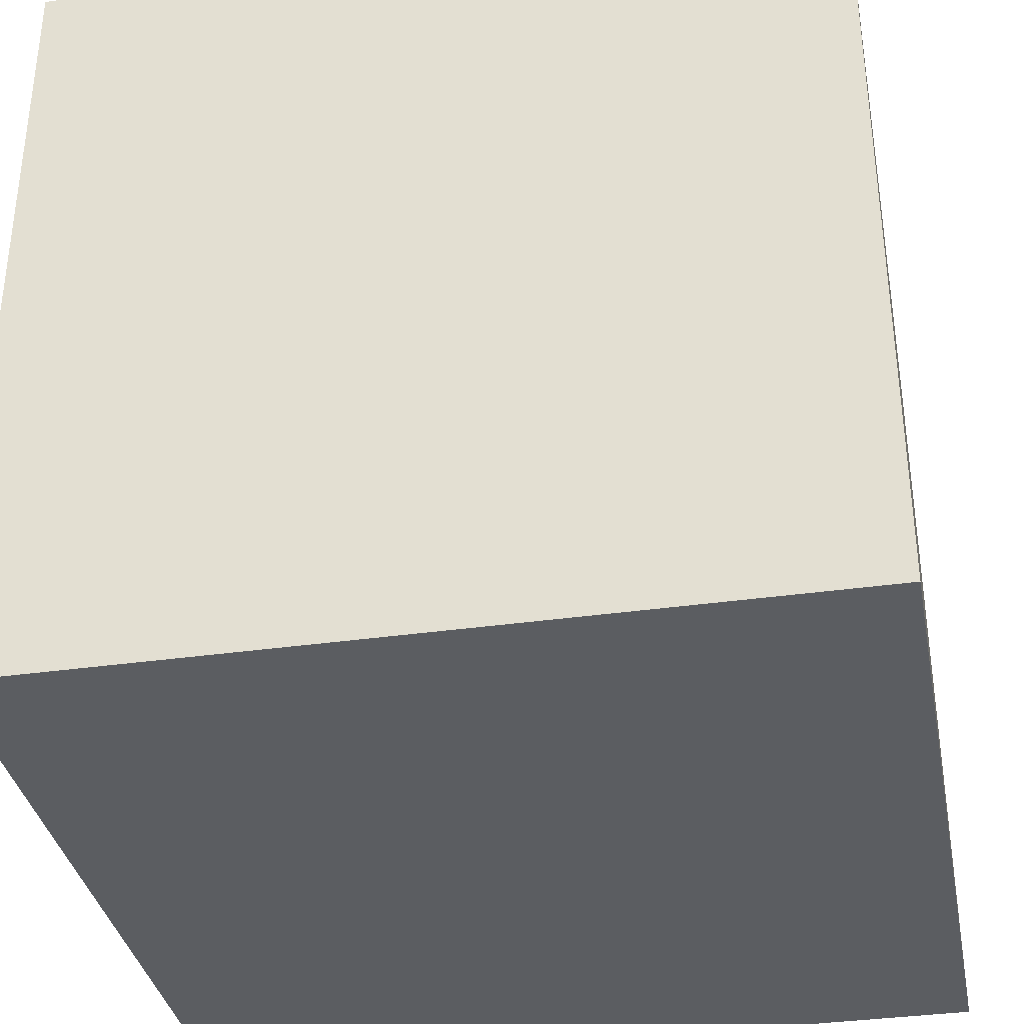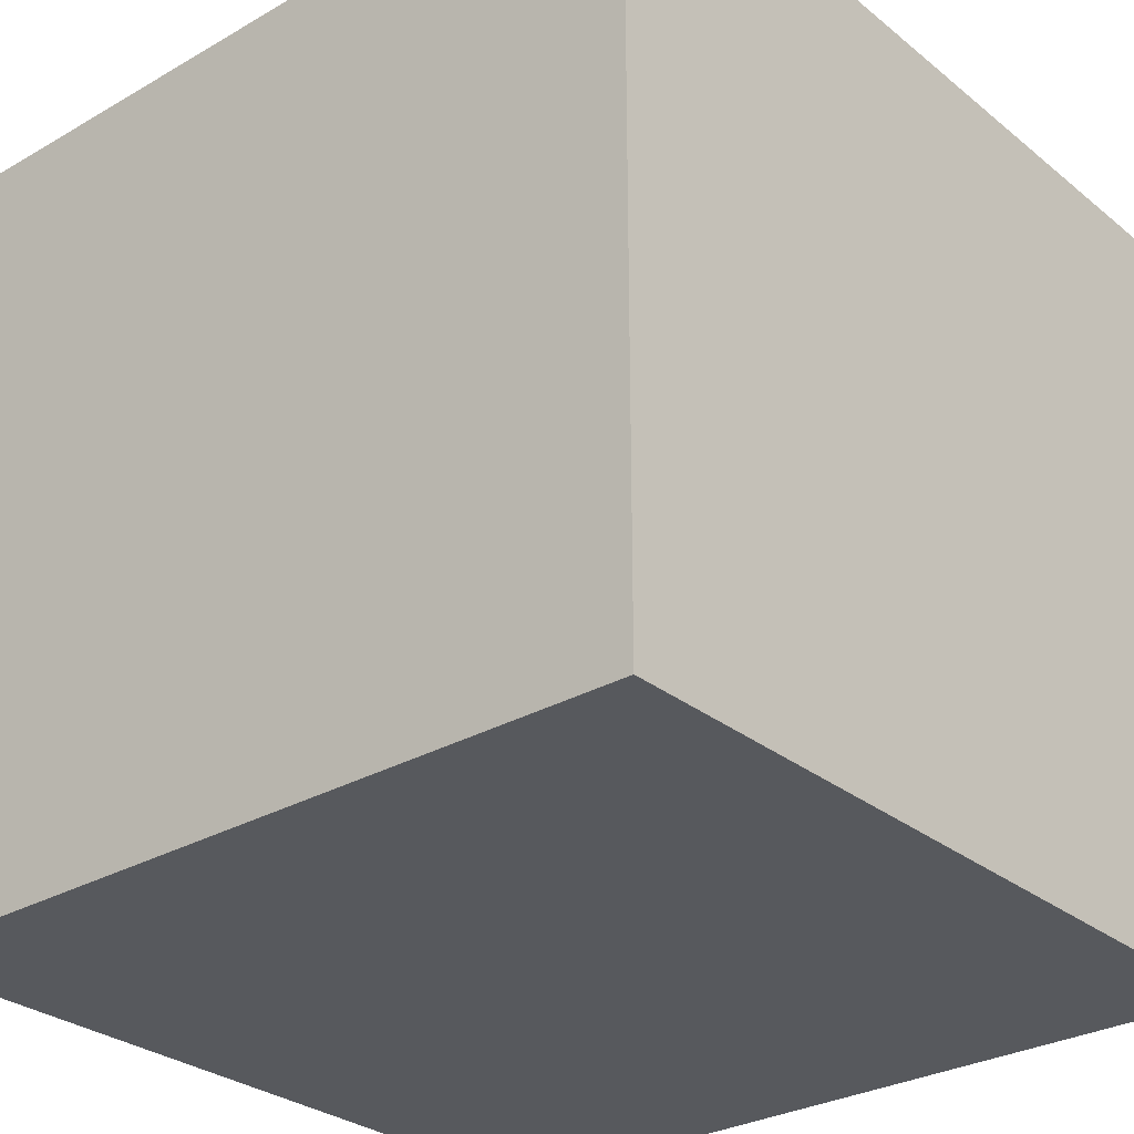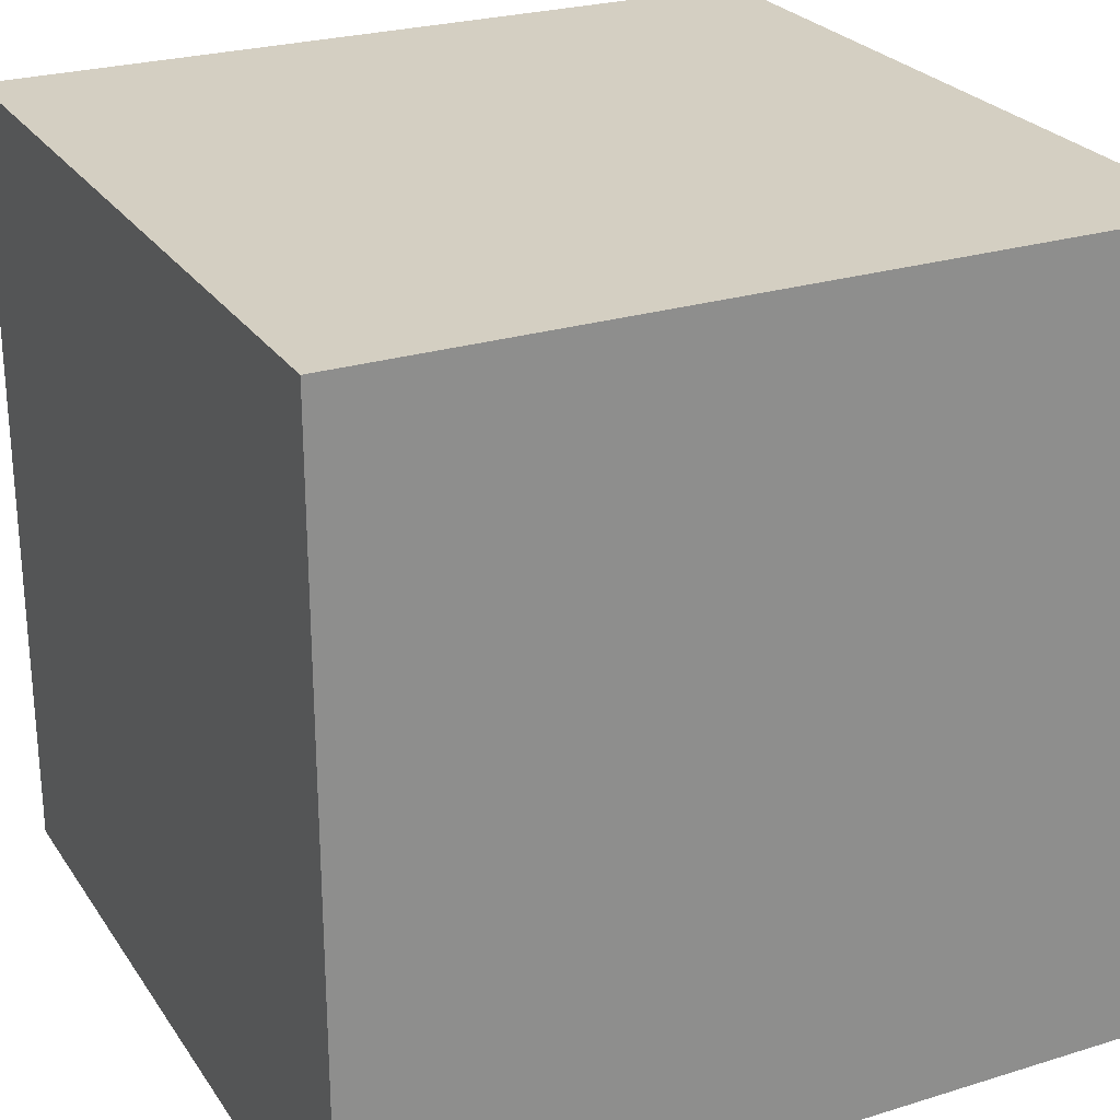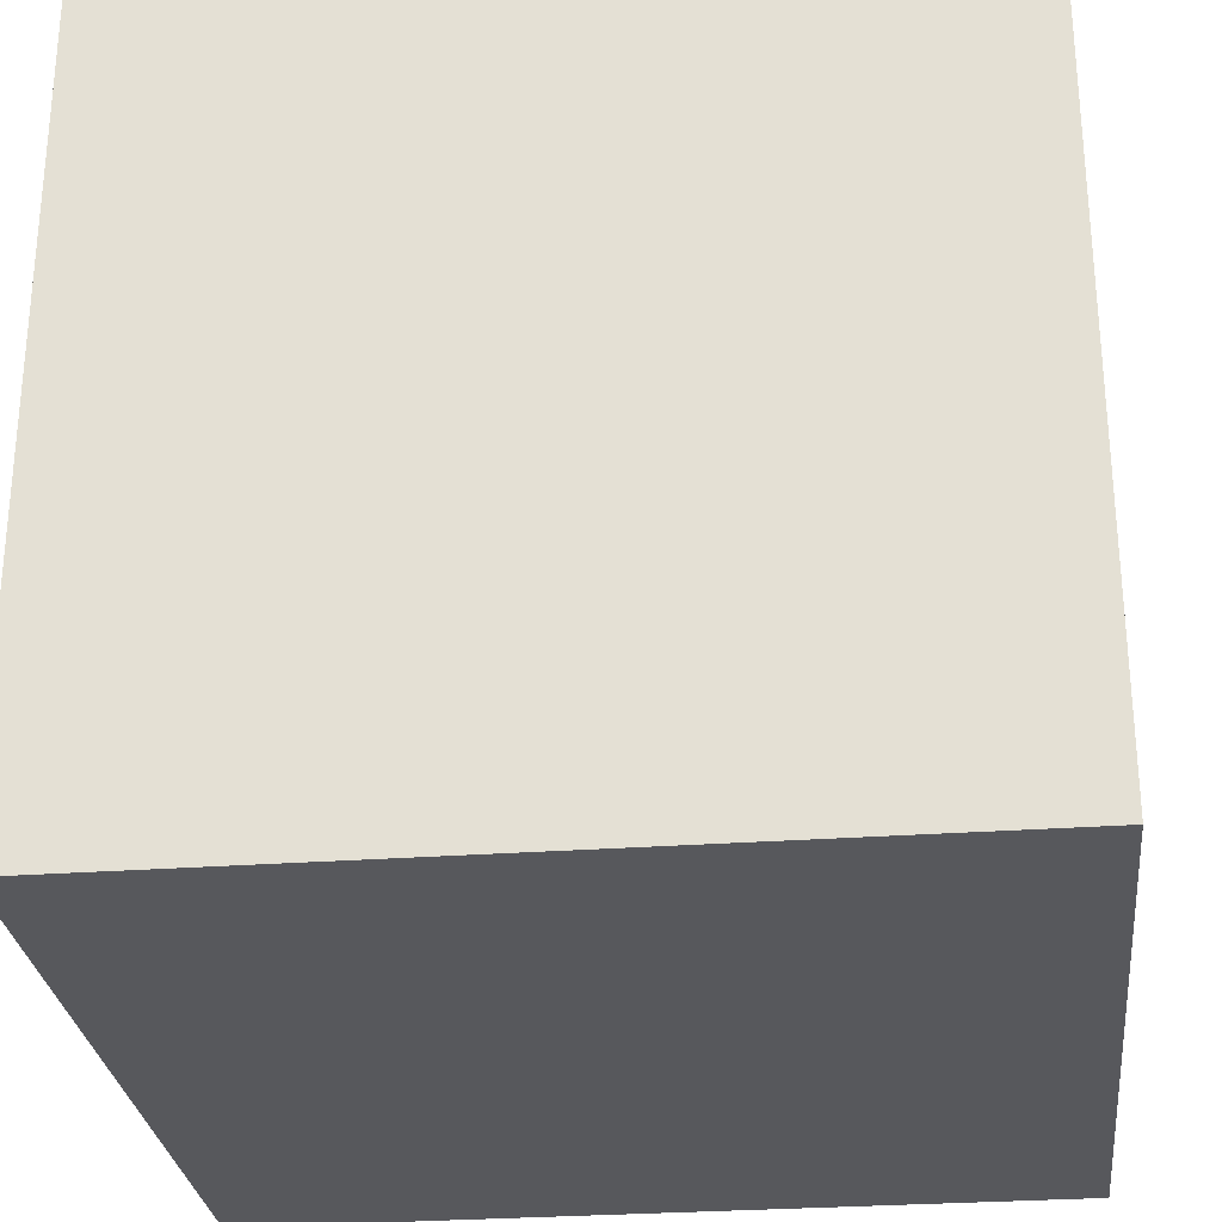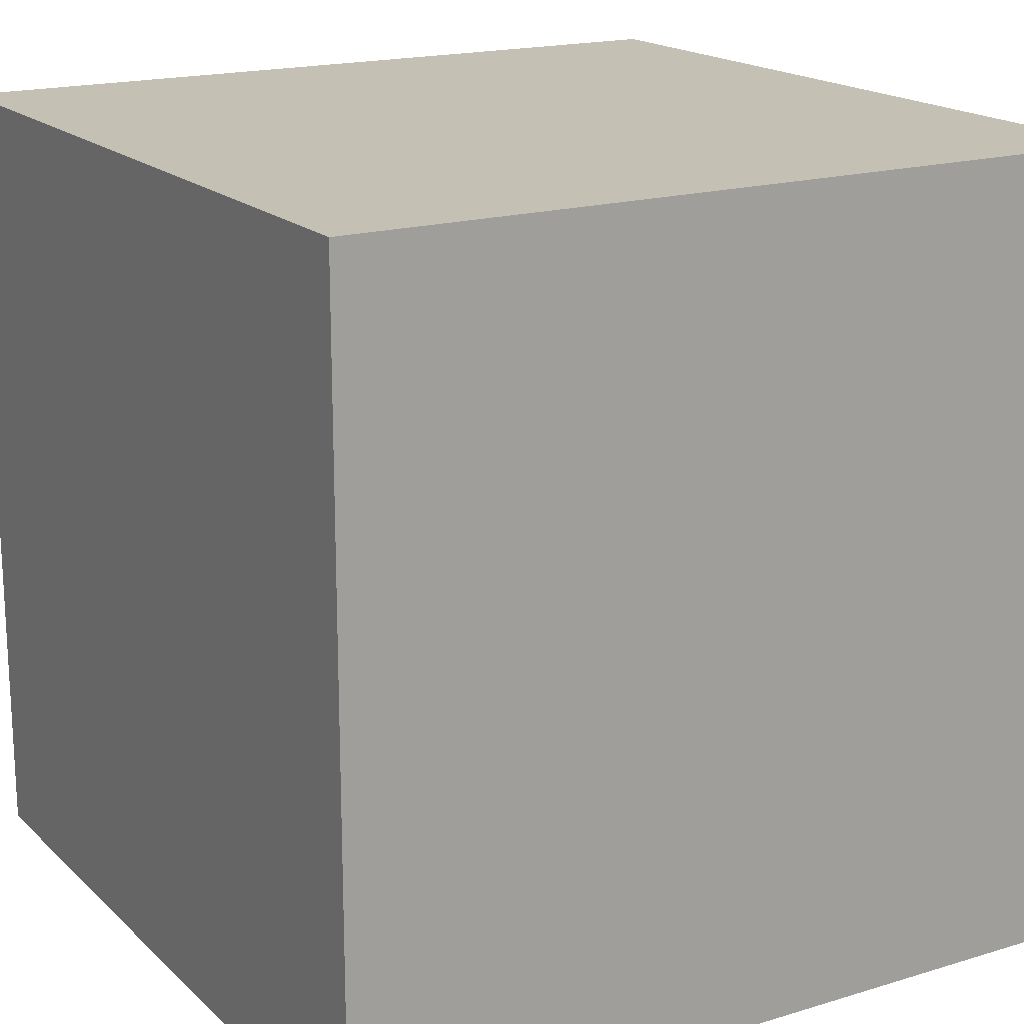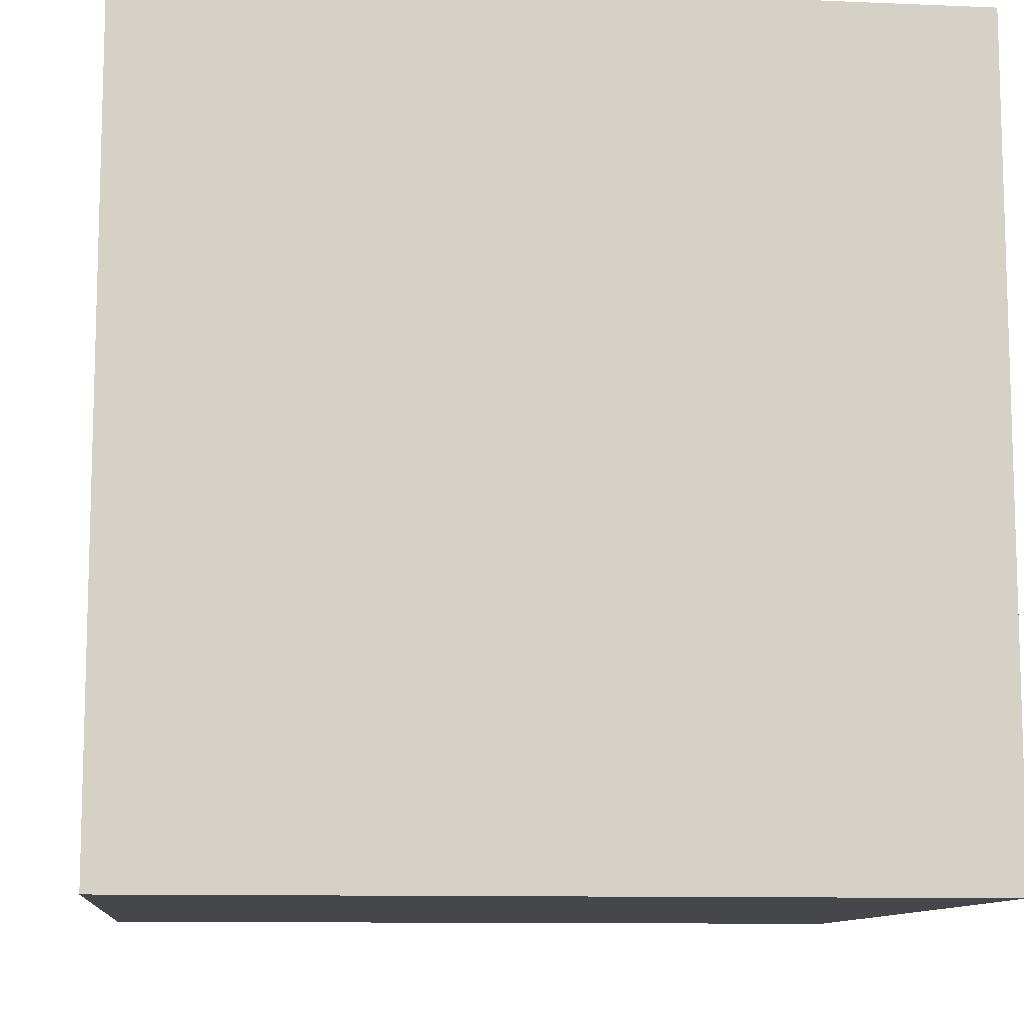
<metadata>
{"format":"obj","ext":"obj","renderer":"f3d","projection":"perspective","resolution":1024,"background":"white","views":[{"elev":-35.5,"azim":10.7,"up":"+Z"},{"elev":-29.3,"azim":-139.6,"up":"+Y"},{"elev":25.6,"azim":-116.3,"up":"+Y"},{"elev":-28.4,"azim":-83.7,"up":"+Z"},{"elev":18.0,"azim":59.4,"up":"+Z"},{"elev":-10.4,"azim":83.9,"up":"+Z"}]}
</metadata>
<code>
g cube
v  2  1  5
v  2  1  6
v  2  2  5
v  2  2  6
v  3  1  5
v  3  1  6
v  3  2  5
v  3  2  6
f 1 7 5
f 1 3 7
f 1 4 3
f 1 2 4
f 3 8 7
f 3 4 8
f 5 7 8
f 5 8 6
f 1 5 6
f 1 6 2
f 2 6 8
f 2 8 4

</code>
